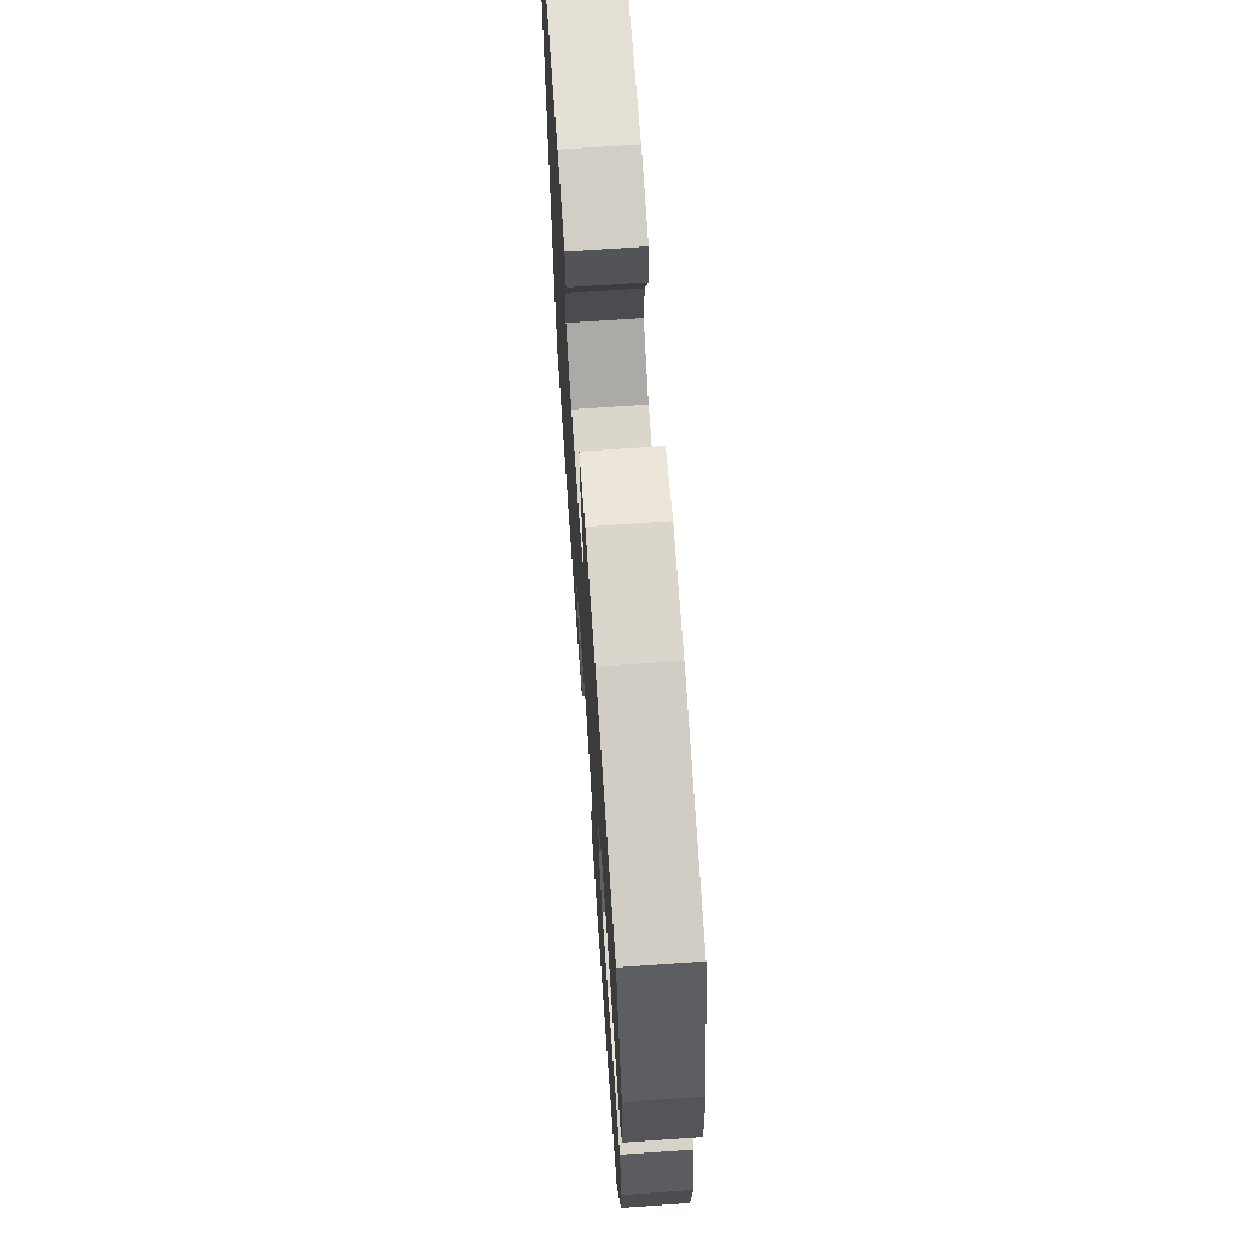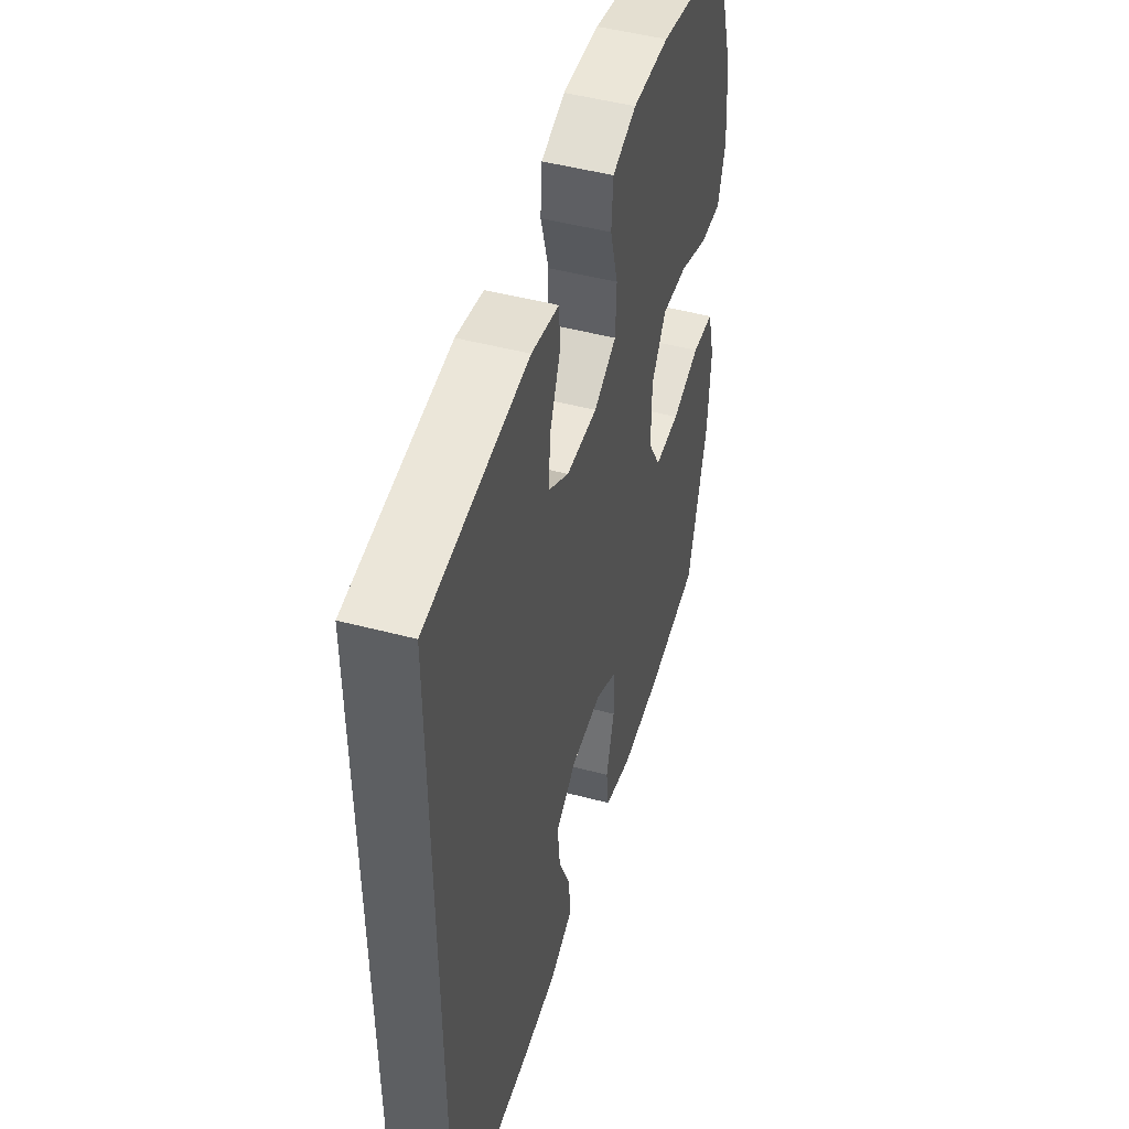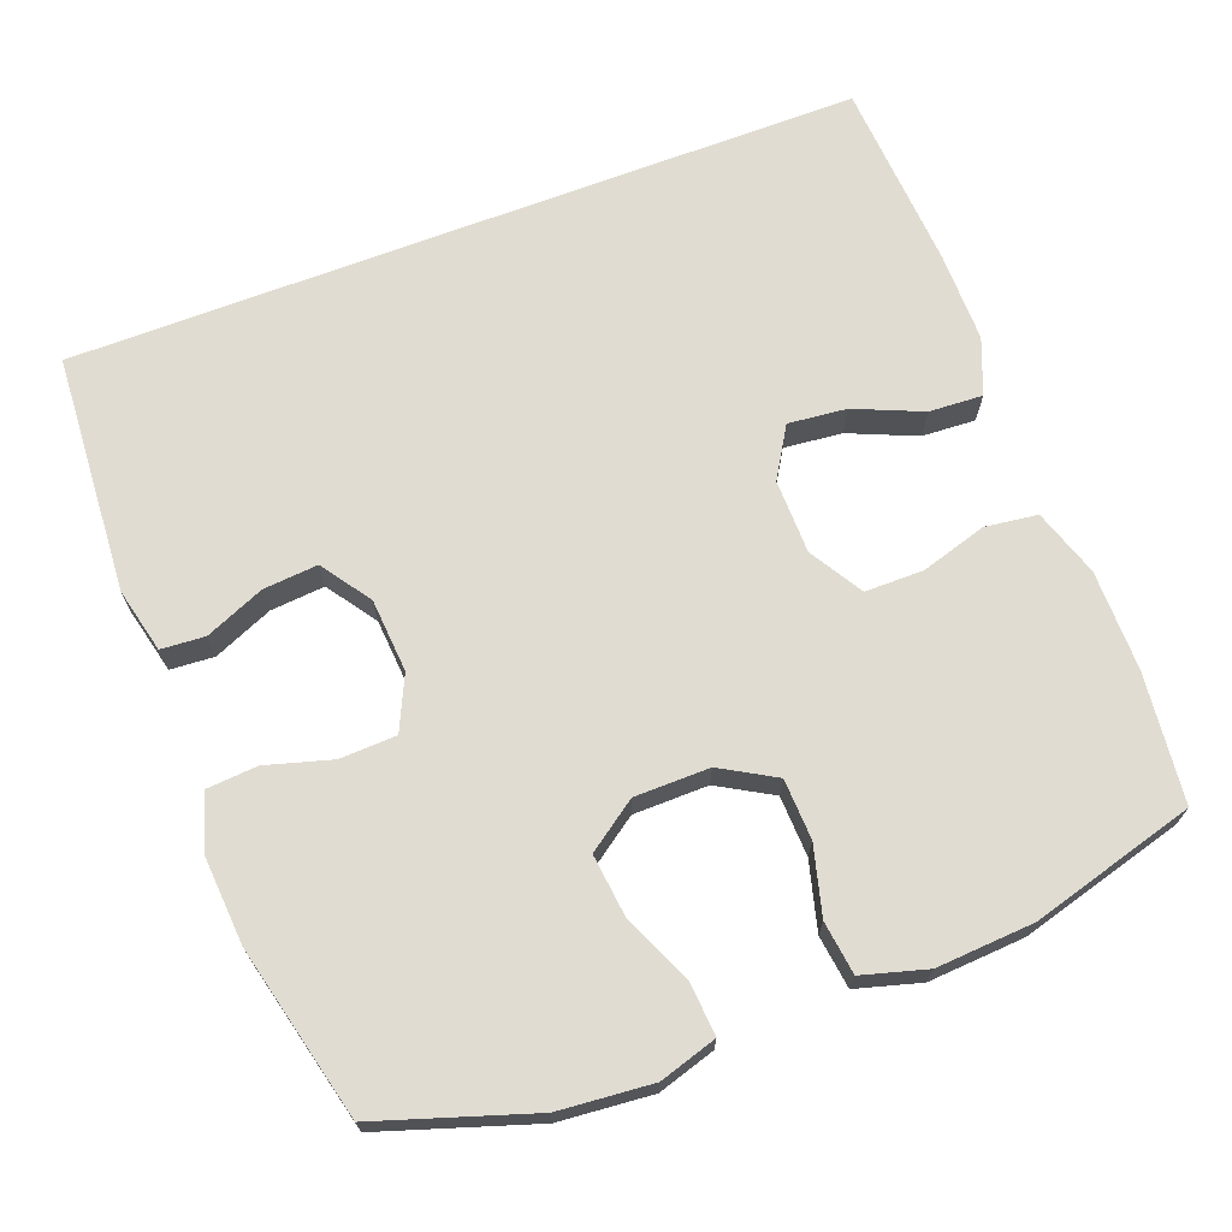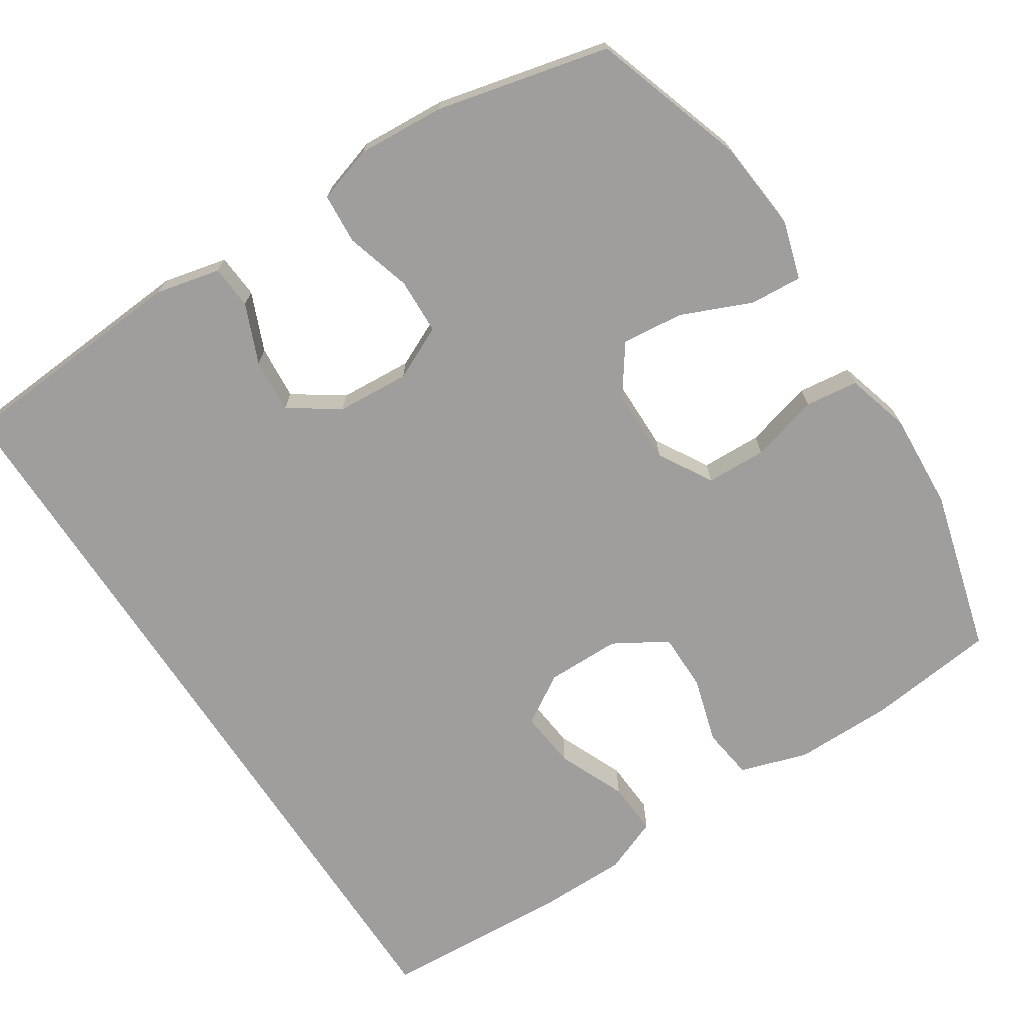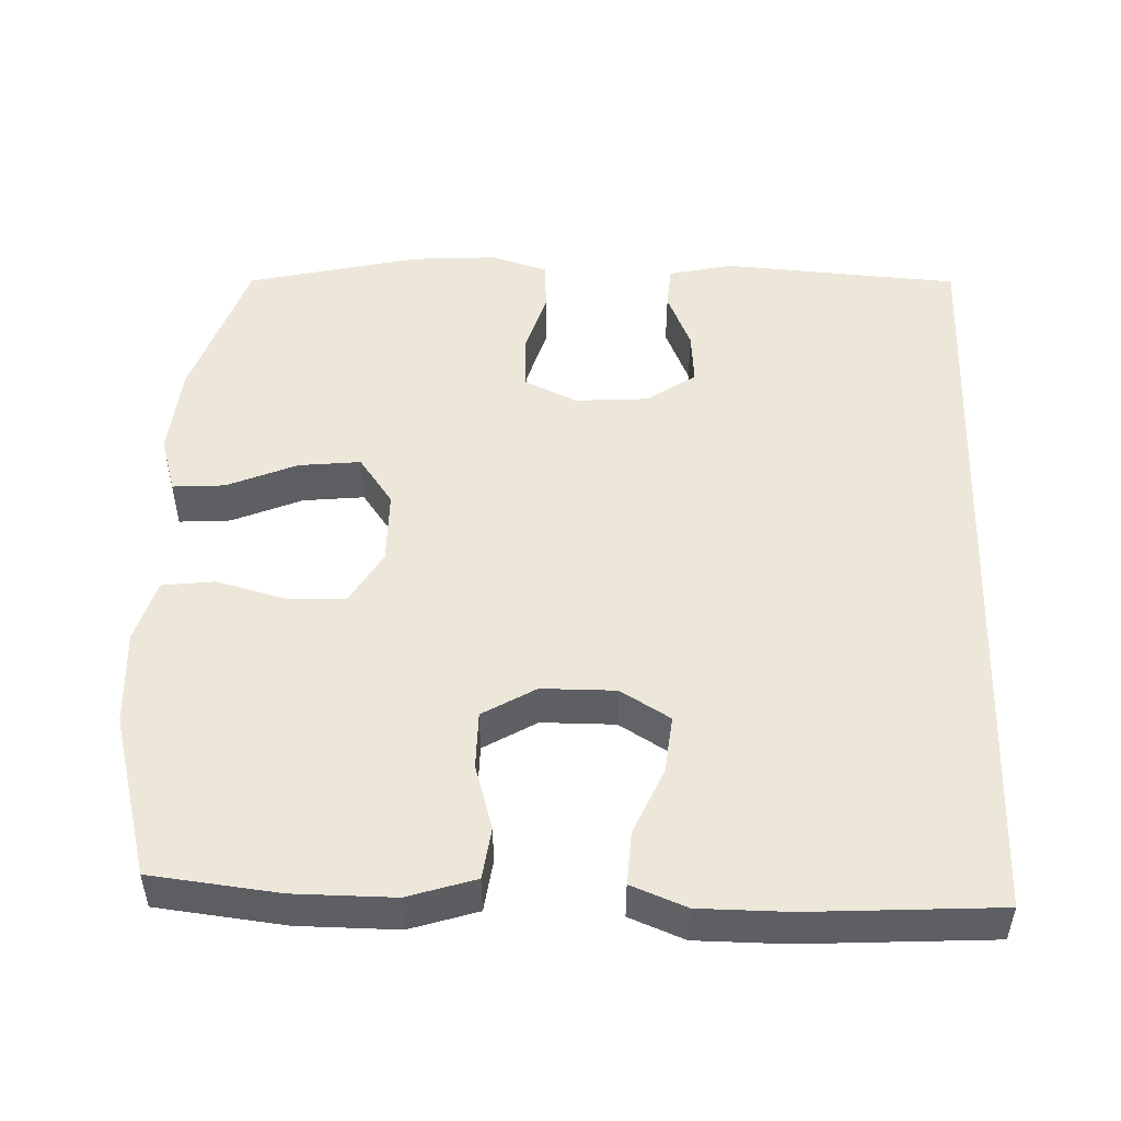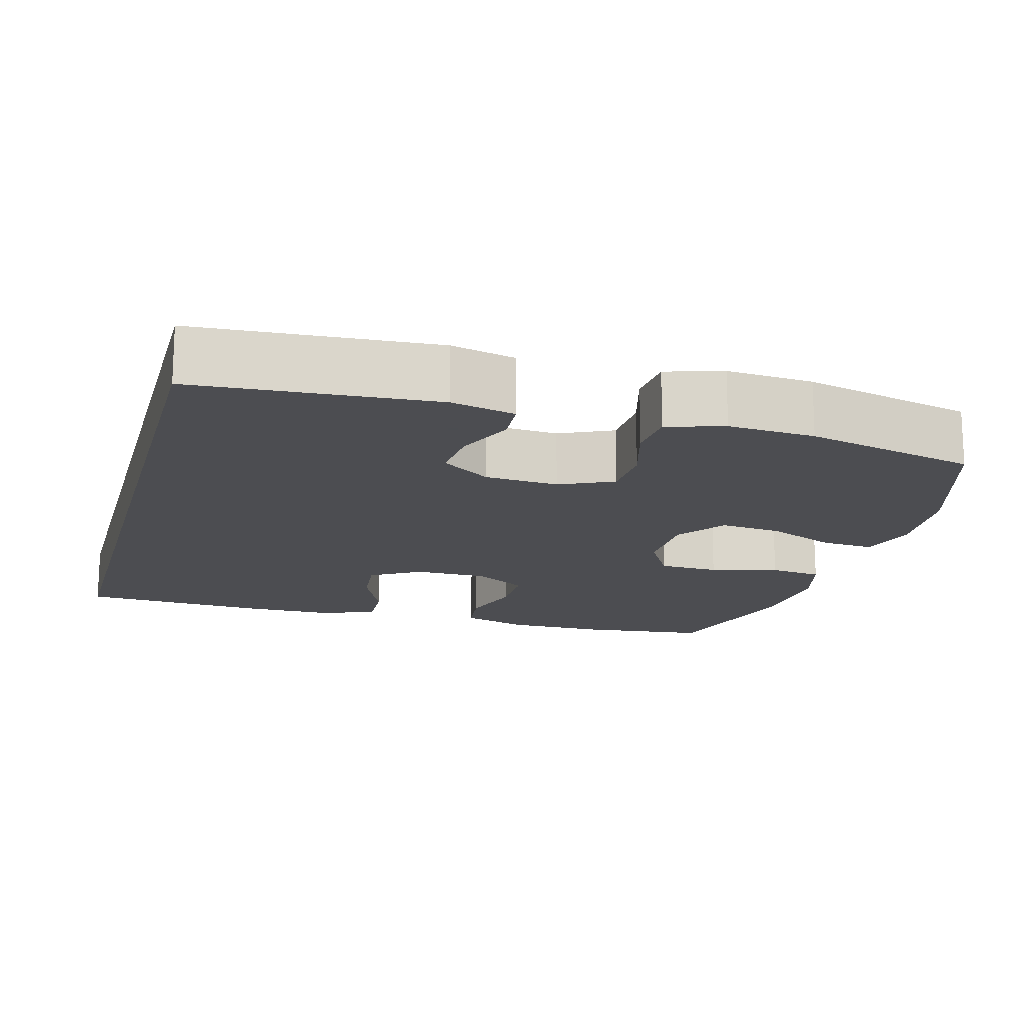
<metadata>
{"format":"obj","ext":"obj","renderer":"f3d","projection":"perspective","resolution":1024,"background":"white","views":[{"elev":69.9,"azim":85.9,"up":"+Z"},{"elev":49.1,"azim":-73.7,"up":"+Z"},{"elev":69.2,"azim":69.2,"up":"+Y"},{"elev":-71.0,"azim":33.2,"up":"+Y"},{"elev":49.6,"azim":-177.7,"up":"+Y"},{"elev":-16.1,"azim":-15.4,"up":"+Y"}]}
</metadata>
<code>
v -0.5 0.07 0.538
v -0.184 0.07 0.559
v -0.099 0.07 0.539
v -0.095 0.07 0.481
v -0.128 0.07 0.403
v -0.134 0.07 0.331
v -0.069 0.07 0.286
v 0.028 0.07 0.279
v 0.099 0.07 0.312
v 0.102 0.07 0.386
v 0.077 0.07 0.473
v 0.082 0.07 0.54
v 0.157 0.07 0.563
v 0.272 0.07 0.555
v 0.5 0.07 0.5
v 0.566 0.07 0.298
v 0.577 0.07 0.175
v 0.554 0.07 0.099
v 0.485 0.07 0.104
v 0.392 0.07 0.144
v 0.31 0.07 0.153
v 0.264 0.07 0.088
v 0.263 0.07 -0.011
v 0.304 0.07 -0.082
v 0.384 0.07 -0.085
v 0.474 0.07 -0.061
v 0.544 0.07 -0.07
v 0.568 0.07 -0.155
v 0.56 0.07 -0.283
v 0.5 0.07 -0.5
v 0.33 0.07 -0.519
v 0.198 0.07 -0.519
v 0.109 0.07 -0.49
v 0.1 0.07 -0.421
v 0.126 0.07 -0.334
v 0.126 0.07 -0.257
v 0.056 0.07 -0.215
v -0.042 0.07 -0.214
v -0.108 0.07 -0.254
v -0.1 0.07 -0.331
v -0.062 0.07 -0.42
v -0.058 0.07 -0.491
v -0.131 0.07 -0.52
v -0.25 0.07 -0.52
v -0.5 0.07 -0.504
v -0.5 0 0.538
v -0.184 0 0.559
v -0.099 0 0.539
v -0.095 0 0.481
v -0.128 0 0.403
v -0.134 0 0.331
v -0.069 0 0.286
v 0.028 0 0.279
v 0.099 0 0.312
v 0.102 0 0.386
v 0.077 0 0.473
v 0.082 0 0.54
v 0.157 0 0.563
v 0.272 0 0.555
v 0.5 0 0.5
v 0.566 0 0.298
v 0.577 0 0.175
v 0.554 0 0.099
v 0.485 0 0.104
v 0.392 0 0.144
v 0.31 0 0.153
v 0.264 0 0.088
v 0.263 0 -0.011
v 0.304 0 -0.082
v 0.384 0 -0.085
v 0.474 0 -0.061
v 0.544 0 -0.07
v 0.568 0 -0.155
v 0.56 0 -0.283
v 0.5 0 -0.5
v 0.33 0 -0.519
v 0.198 0 -0.519
v 0.109 0 -0.49
v 0.1 0 -0.421
v 0.126 0 -0.334
v 0.126 0 -0.257
v 0.056 0 -0.215
v -0.042 0 -0.214
v -0.108 0 -0.254
v -0.1 0 -0.331
v -0.062 0 -0.42
v -0.058 0 -0.491
v -0.131 0 -0.52
v -0.25 0 -0.52
v -0.5 0 -0.504
f 44 45 1
f 43 44 1
f 42 43 1
f 41 42 1
f 40 41 1
f 39 40 1
f 38 39 1 2
f 33 34 35
f 32 33 35
f 31 32 35
f 30 31 35
f 29 30 35
f 28 29 35
f 27 28 35
f 26 27 35
f 25 26 35
f 24 25 35 36
f 23 24 36 37
f 18 19 20
f 17 18 20
f 16 17 20
f 15 16 20
f 14 15 20
f 13 14 20
f 12 13 20
f 11 12 20
f 10 11 20
f 9 10 20 21
f 8 9 21 22
f 2 3 4 5
f 2 5 6
f 38 2 6
f 23 37 38
f 22 23 38
f 8 22 38
f 7 8 38
f 6 7 38
f 46 90 89
f 46 89 88
f 46 88 87
f 46 87 86
f 46 86 85
f 46 85 84
f 47 46 84 83
f 80 79 78
f 80 78 77
f 80 77 76
f 80 76 75
f 80 75 74
f 80 74 73
f 80 73 72
f 80 72 71
f 80 71 70
f 81 80 70 69
f 82 81 69 68
f 65 64 63
f 65 63 62
f 65 62 61
f 65 61 60
f 65 60 59
f 65 59 58
f 65 58 57
f 65 57 56
f 65 56 55
f 66 65 55 54
f 67 66 54 53
f 50 49 48 47
f 51 50 47
f 51 47 83
f 83 82 68
f 83 68 67
f 83 67 53
f 83 53 52
f 83 52 51
f 1 46 47 2
f 2 47 48 3
f 3 48 49 4
f 4 49 50 5
f 5 50 51 6
f 6 51 52 7
f 7 52 53 8
f 8 53 54 9
f 9 54 55 10
f 10 55 56 11
f 11 56 57 12
f 12 57 58 13
f 13 58 59 14
f 14 59 60 15
f 15 60 61 16
f 16 61 62 17
f 17 62 63 18
f 18 63 64 19
f 19 64 65 20
f 20 65 66 21
f 21 66 67 22
f 22 67 68 23
f 23 68 69 24
f 24 69 70 25
f 25 70 71 26
f 26 71 72 27
f 27 72 73 28
f 28 73 74 29
f 29 74 75 30
f 30 75 76 31
f 31 76 77 32
f 32 77 78 33
f 33 78 79 34
f 34 79 80 35
f 35 80 81 36
f 36 81 82 37
f 37 82 83 38
f 38 83 84 39
f 39 84 85 40
f 40 85 86 41
f 41 86 87 42
f 42 87 88 43
f 43 88 89 44
f 44 89 90 45
f 45 90 46 1

</code>
